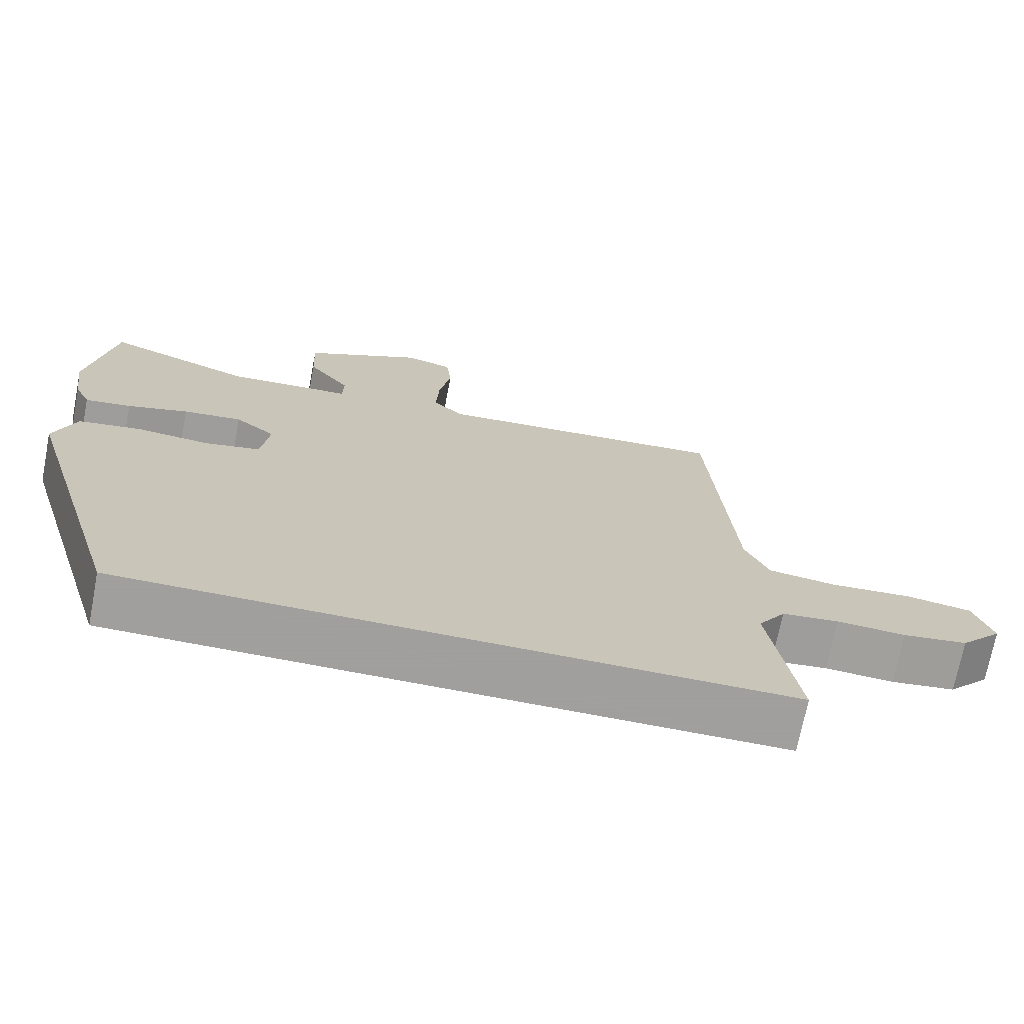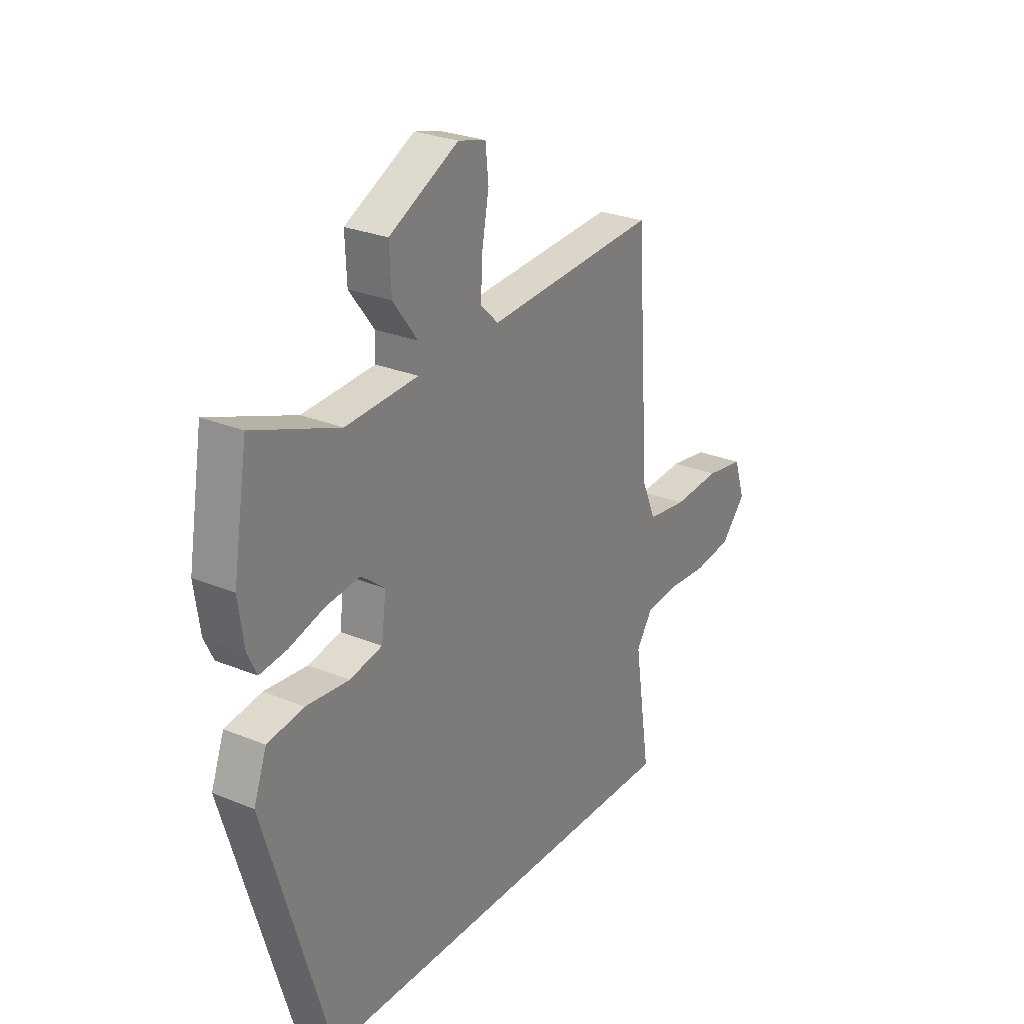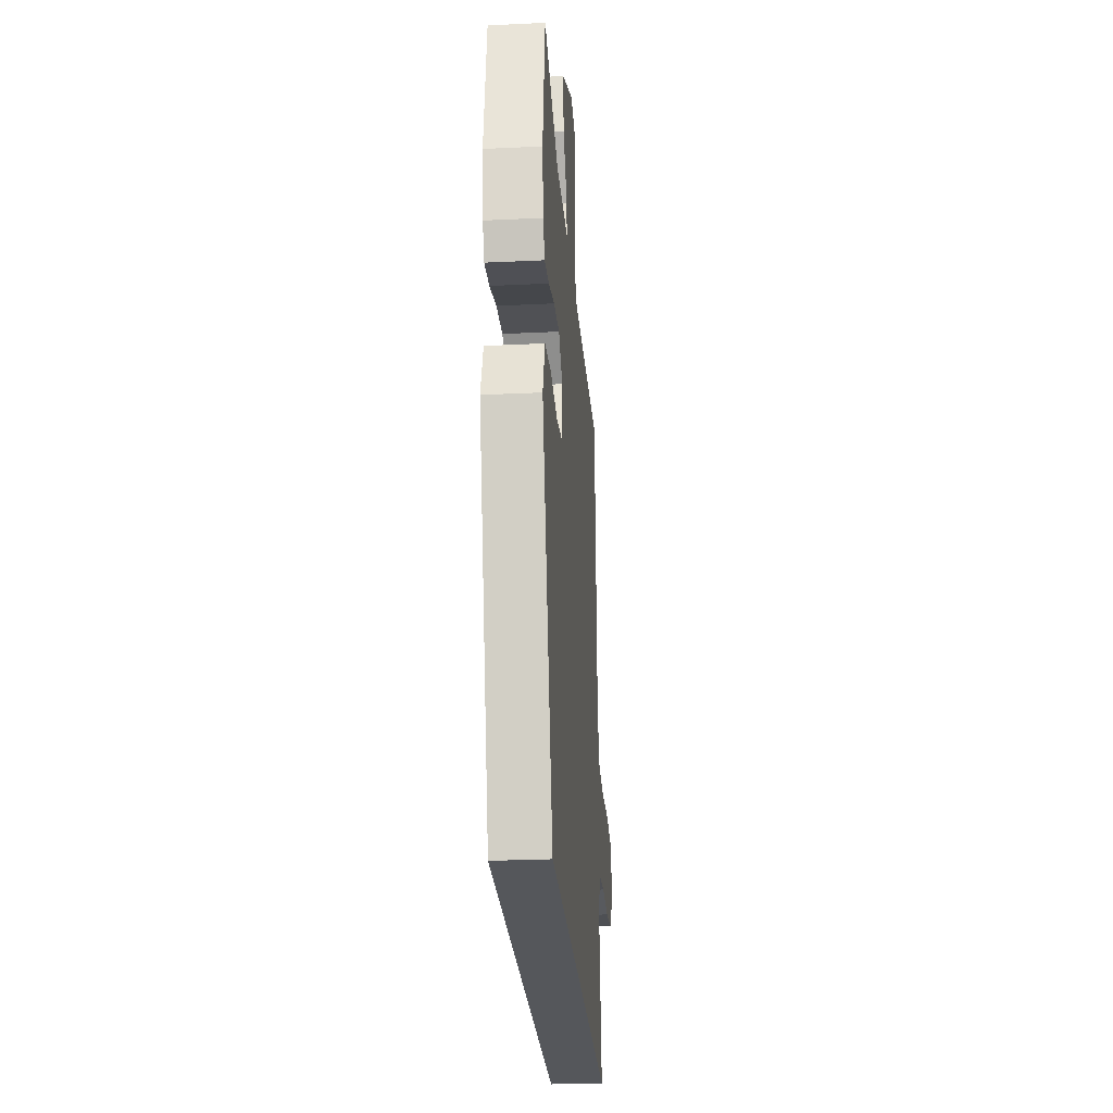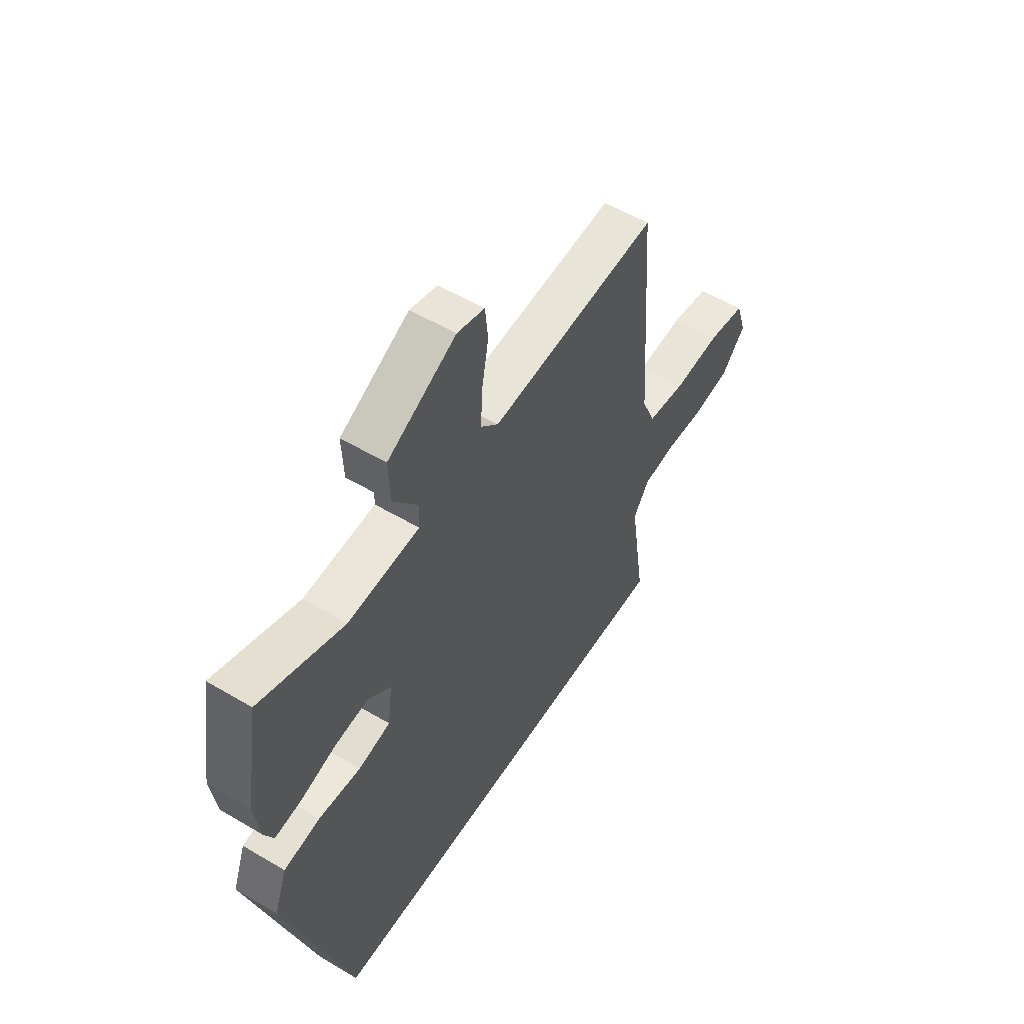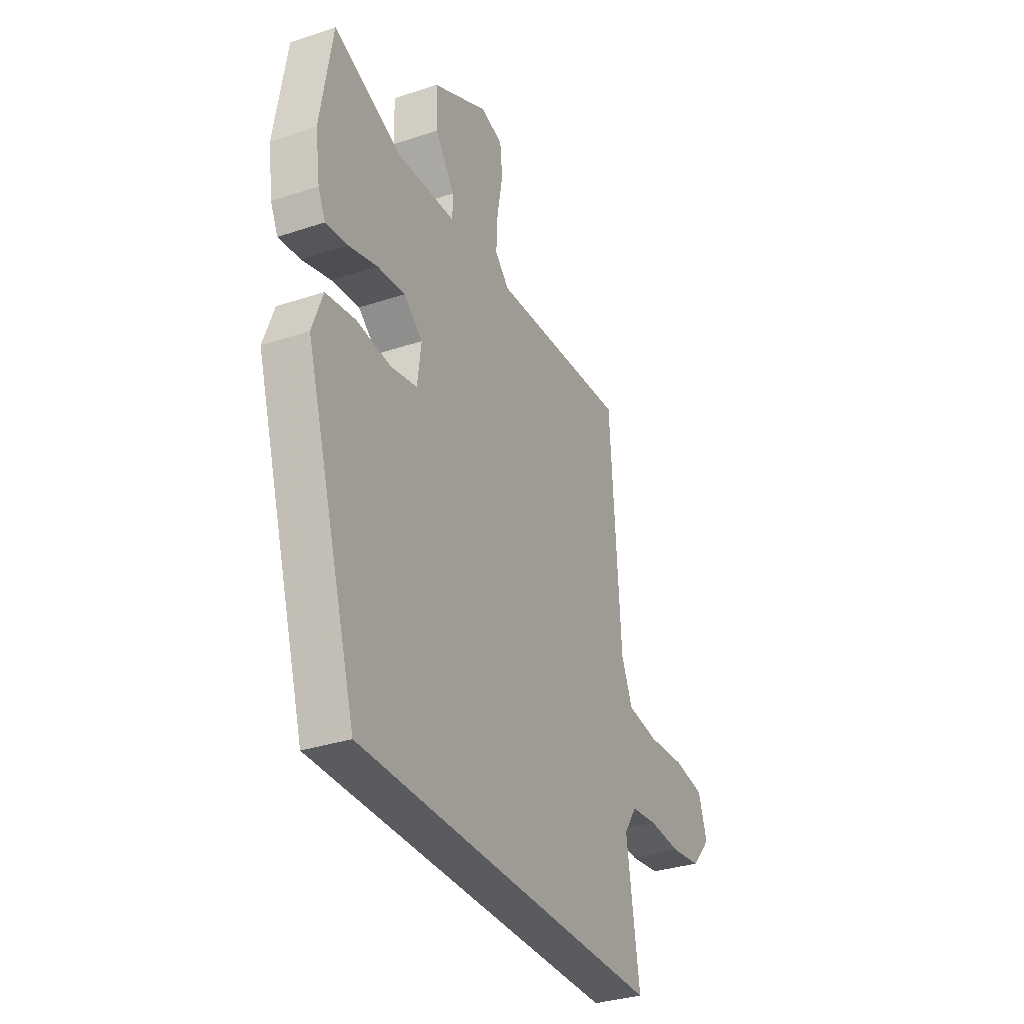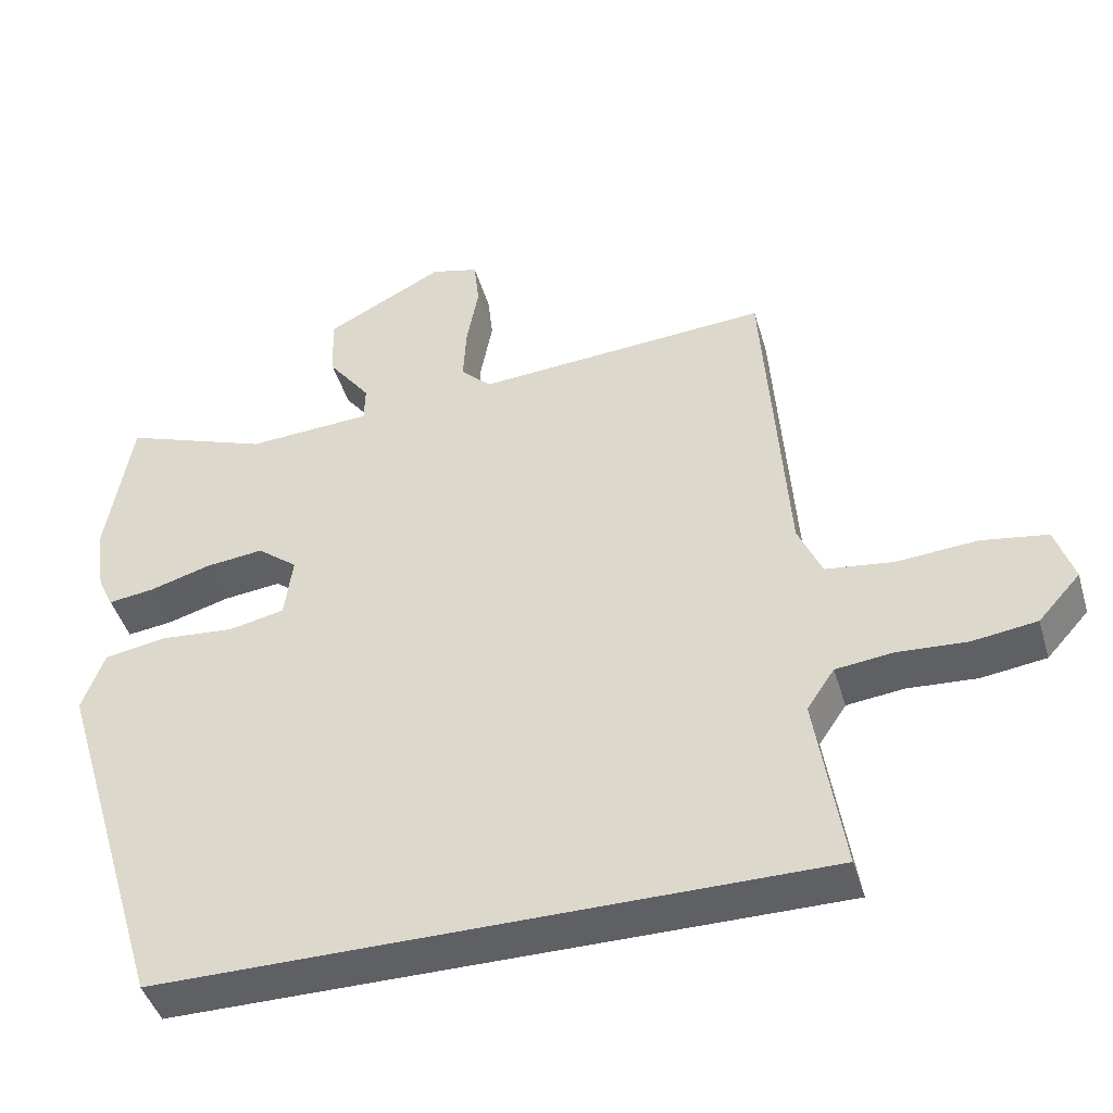
<metadata>
{"format":"obj","ext":"obj","renderer":"f3d","projection":"perspective","resolution":1024,"background":"white","views":[{"elev":-71.5,"azim":169.1,"up":"+Z"},{"elev":26.9,"azim":122.7,"up":"+Z"},{"elev":-26.8,"azim":94.3,"up":"+Z"},{"elev":54.9,"azim":122.1,"up":"+Z"},{"elev":-32.7,"azim":114.8,"up":"+Z"},{"elev":-44.4,"azim":-163.7,"up":"+Z"}]}
</metadata>
<code>
v 0.496 0.07 0.524
v 0.53 0.07 0.318
v 0.517 0.07 0.227
v 0.496 0.07 0.183
v 0.434 0.07 0.191
v 0.352 0.07 0.215
v 0.273 0.07 0.224
v 0.219 0.07 0.181
v 0.23 0.07 0.097
v 0.305 0.07 0.081
v 0.404 0.07 0.09
v 0.488 0.07 0.076
v 0.518 0.07 -0.006
v 0.369 0.07 -0.5
v -0.519 0.07 -0.5
v -0.482 0.07 -0.256
v -0.519 0.07 -0.201
v -0.596 0.07 -0.192
v -0.689 0.07 -0.198
v -0.776 0.07 -0.186
v -0.833 0.07 -0.123
v -0.808 0.07 -0.046
v -0.72 0.07 -0.032
v -0.61 0.07 -0.04
v -0.519 0.07 -0.028
v -0.487 0.07 0.046
v -0.456 0.07 0.498
v -0.06 0.07 0.47
v -0.019 0.07 0.51
v -0.023 0.07 0.587
v -0.039 0.07 0.674
v -0.032 0.07 0.74
v 0.032 0.07 0.757
v 0.192 0.07 0.674
v 0.188 0.07 0.587
v 0.131 0.07 0.511
v 0.132 0.07 0.461
v 0.299 0.07 0.451
v 0.496 0 0.524
v 0.53 0 0.318
v 0.517 0 0.227
v 0.496 0 0.183
v 0.434 0 0.191
v 0.352 0 0.215
v 0.273 0 0.224
v 0.219 0 0.181
v 0.23 0 0.097
v 0.305 0 0.081
v 0.404 0 0.09
v 0.488 0 0.076
v 0.518 0 -0.006
v 0.369 0 -0.5
v -0.519 0 -0.5
v -0.482 0 -0.256
v -0.519 0 -0.201
v -0.596 0 -0.192
v -0.689 0 -0.198
v -0.776 0 -0.186
v -0.833 0 -0.123
v -0.808 0 -0.046
v -0.72 0 -0.032
v -0.61 0 -0.04
v -0.519 0 -0.028
v -0.487 0 0.046
v -0.456 0 0.498
v -0.06 0 0.47
v -0.019 0 0.51
v -0.023 0 0.587
v -0.039 0 0.674
v -0.032 0 0.74
v 0.032 0 0.757
v 0.192 0 0.674
v 0.188 0 0.587
v 0.131 0 0.511
v 0.132 0 0.461
v 0.299 0 0.451
f 33 34 35 36
f 33 36 37
f 30 31 32 33
f 29 30 33 37
f 28 29 37
f 26 27 28
f 25 26 28 37
f 21 22 23 24
f 21 24 25
f 18 19 20 21
f 17 18 21 25
f 16 17 25 37
f 10 11 12 13
f 9 10 13 14
f 3 4 5 6
f 3 6 7
f 38 1 2 3
f 38 3 7
f 37 38 7 8
f 16 37 8 9
f 9 14 15 16
f 74 73 72 71
f 75 74 71
f 71 70 69 68
f 75 71 68 67
f 75 67 66
f 66 65 64
f 75 66 64 63
f 62 61 60 59
f 63 62 59
f 59 58 57 56
f 63 59 56 55
f 75 63 55 54
f 51 50 49 48
f 52 51 48 47
f 44 43 42 41
f 45 44 41
f 41 40 39 76
f 45 41 76
f 46 45 76 75
f 47 46 75 54
f 54 53 52 47
f 1 39 40 2
f 2 40 41 3
f 3 41 42 4
f 4 42 43 5
f 5 43 44 6
f 6 44 45 7
f 7 45 46 8
f 8 46 47 9
f 9 47 48 10
f 10 48 49 11
f 11 49 50 12
f 12 50 51 13
f 13 51 52 14
f 14 52 53 15
f 15 53 54 16
f 16 54 55 17
f 17 55 56 18
f 18 56 57 19
f 19 57 58 20
f 20 58 59 21
f 21 59 60 22
f 22 60 61 23
f 23 61 62 24
f 24 62 63 25
f 25 63 64 26
f 26 64 65 27
f 27 65 66 28
f 28 66 67 29
f 29 67 68 30
f 30 68 69 31
f 31 69 70 32
f 32 70 71 33
f 33 71 72 34
f 34 72 73 35
f 35 73 74 36
f 36 74 75 37
f 37 75 76 38
f 38 76 39 1

</code>
